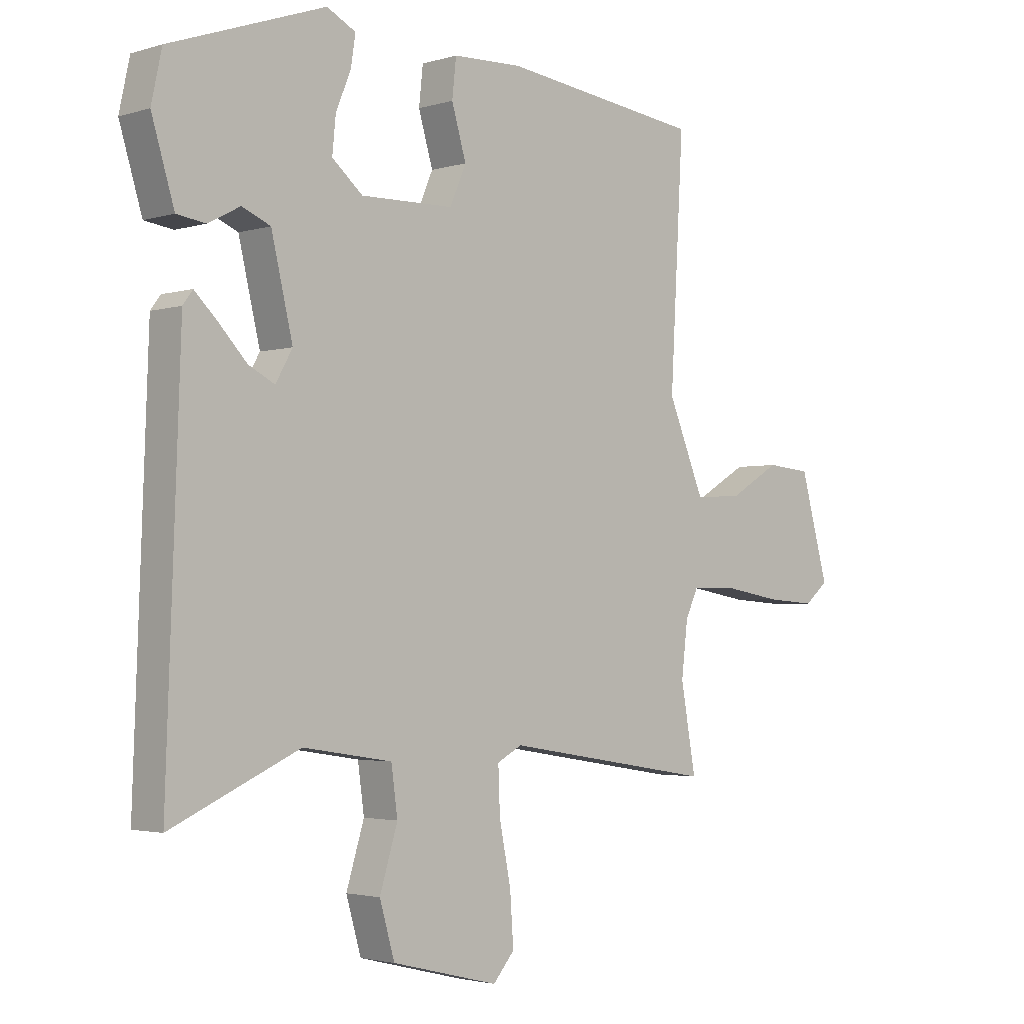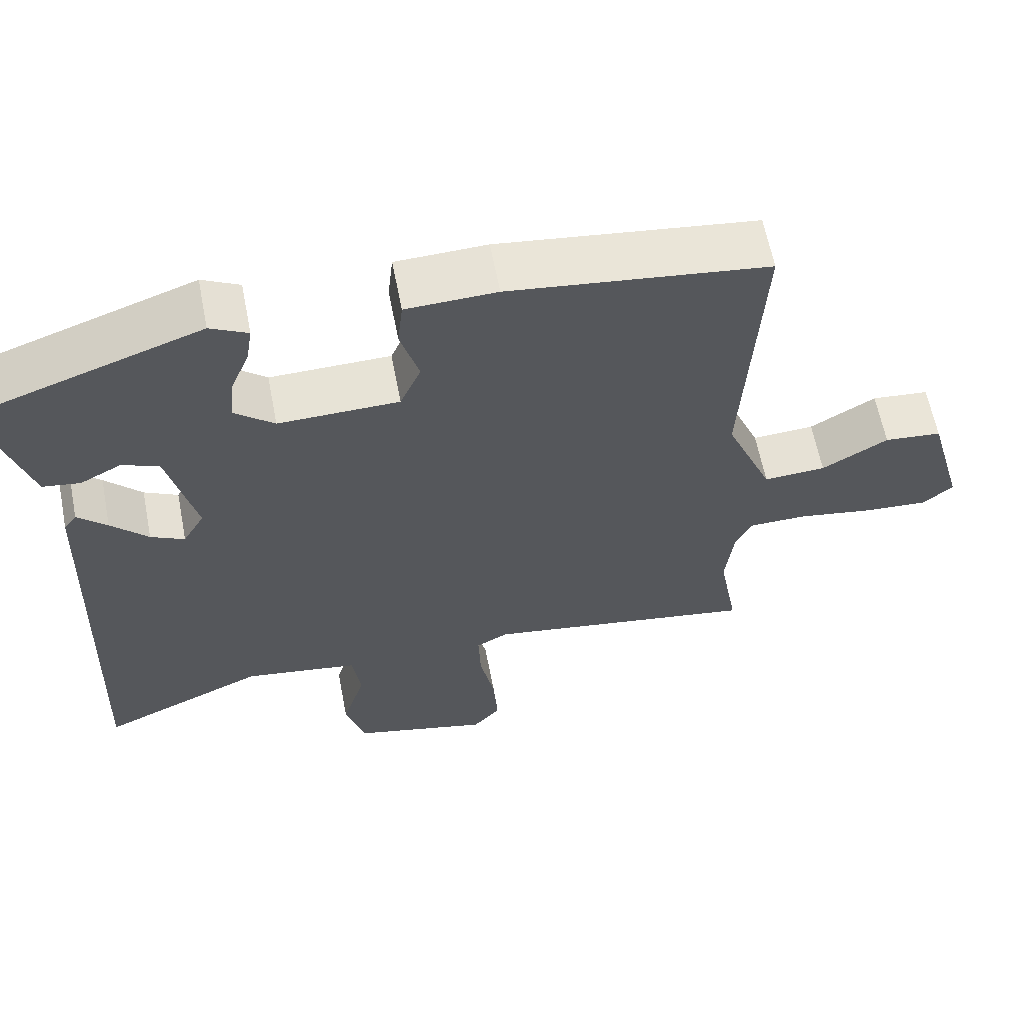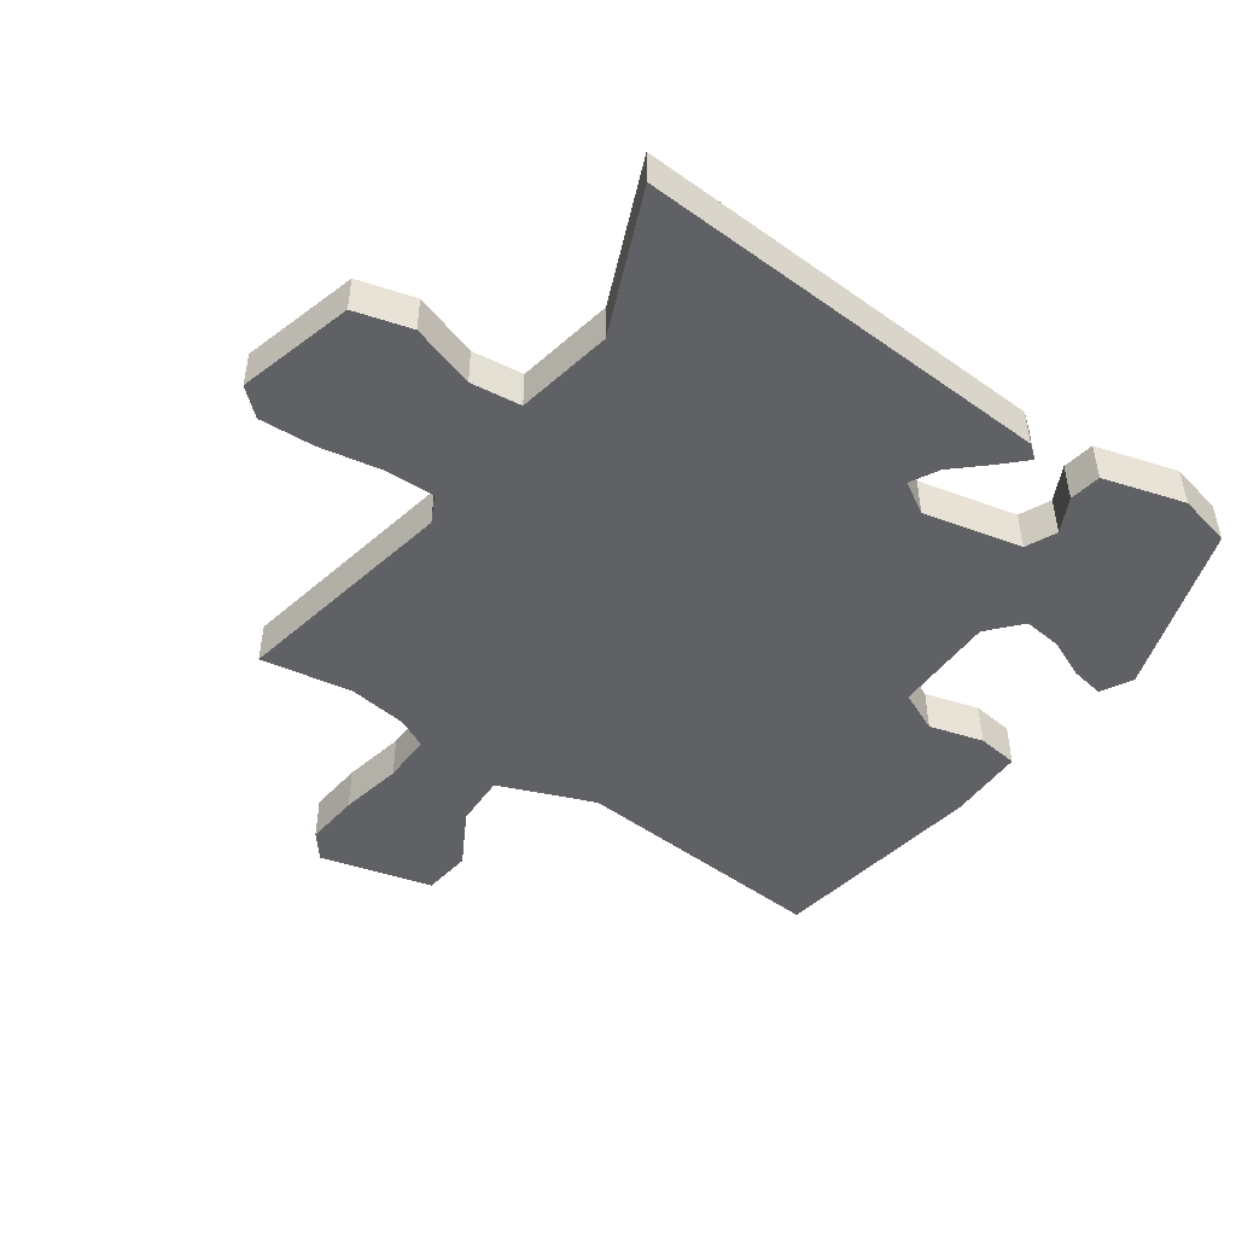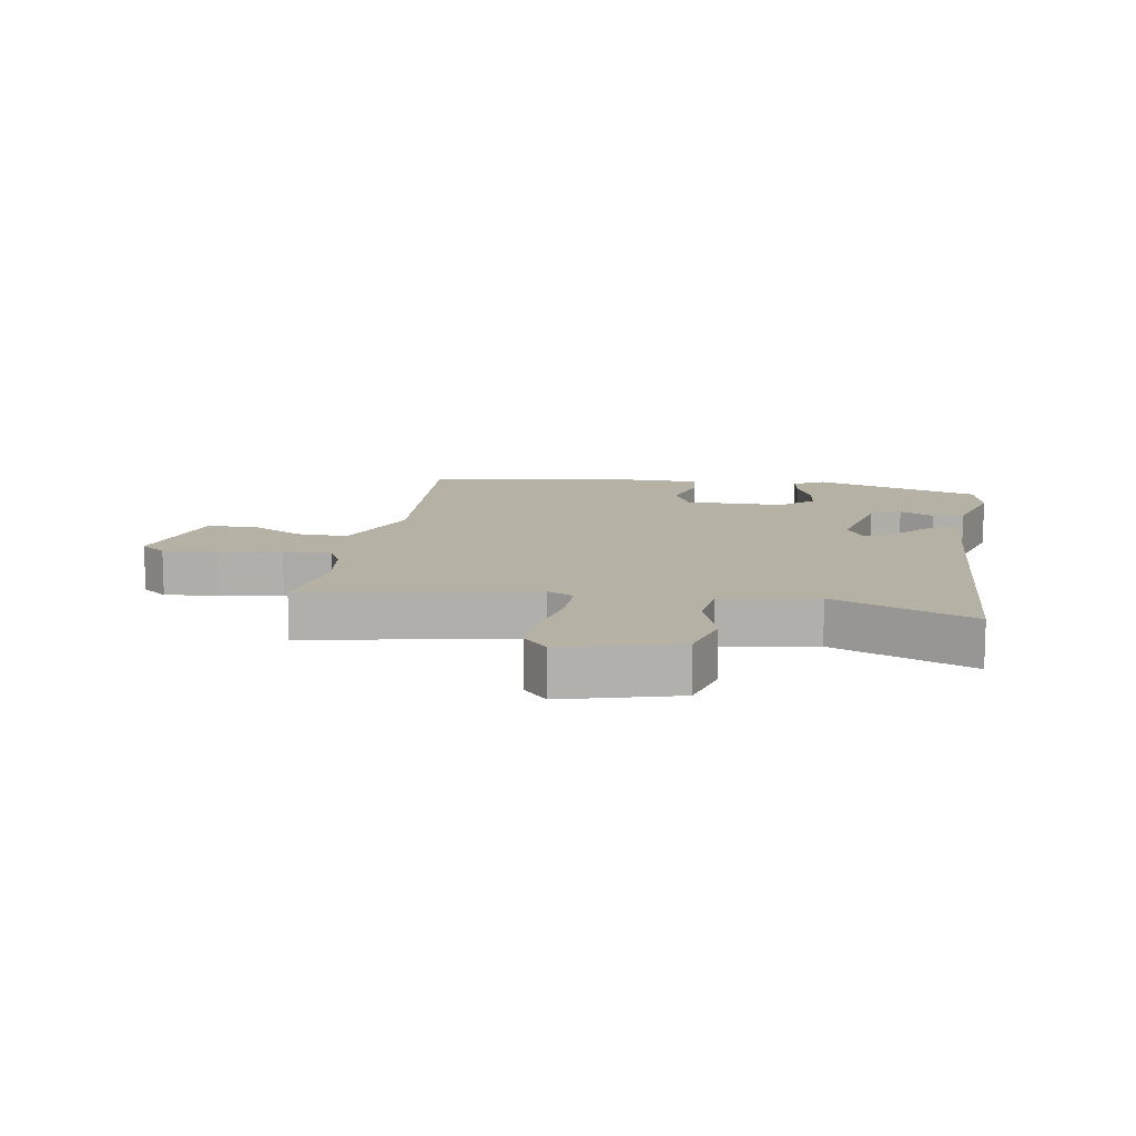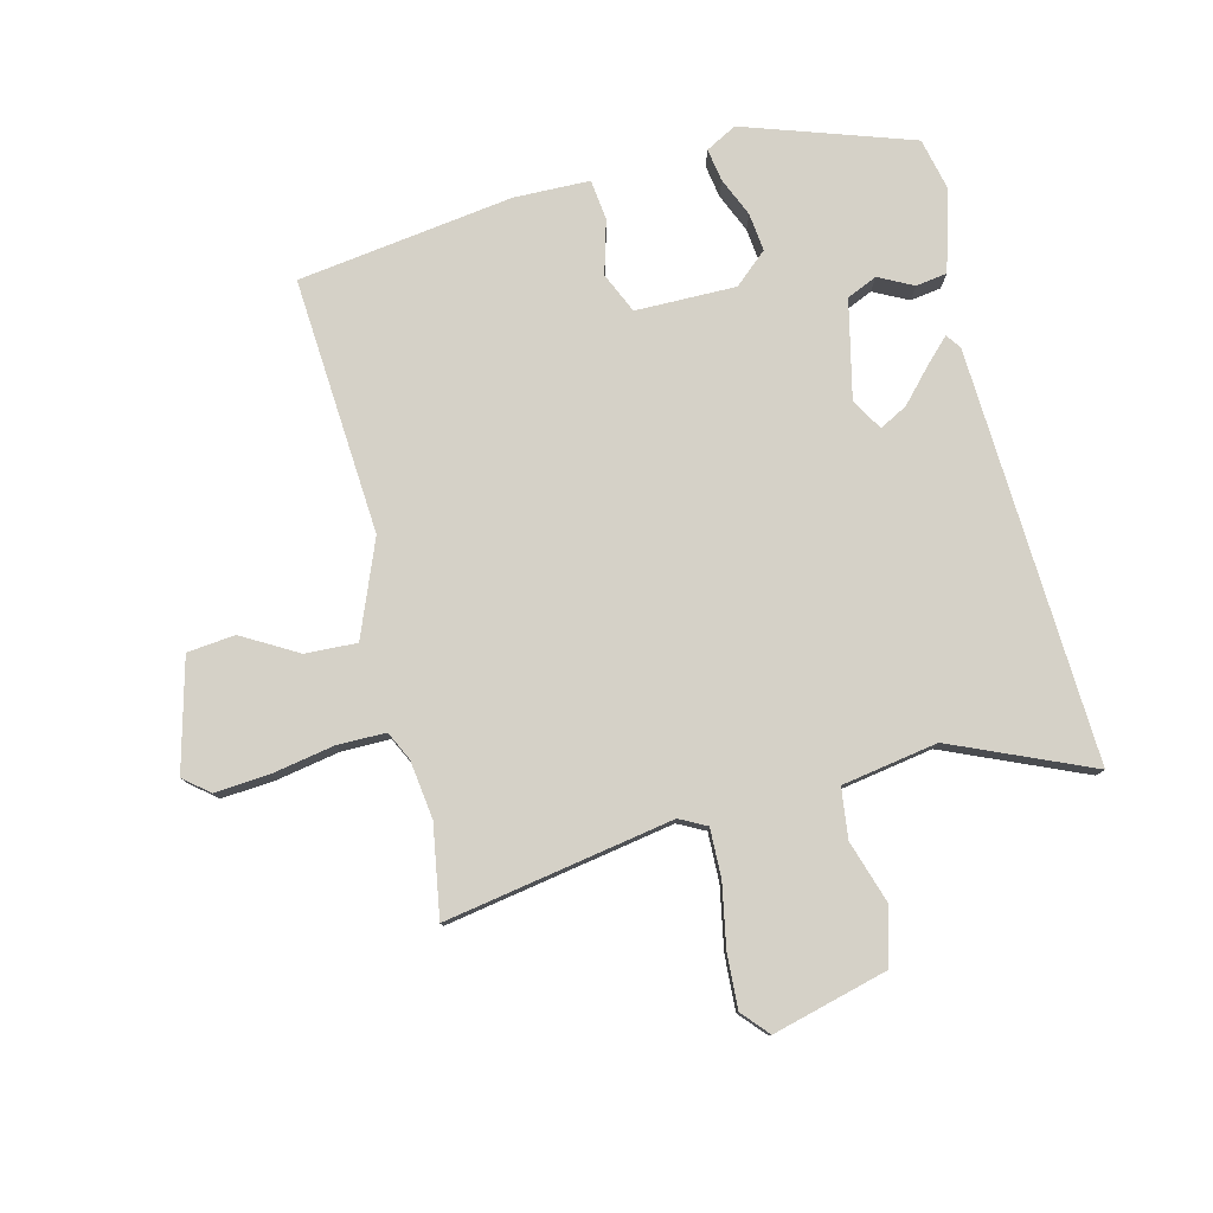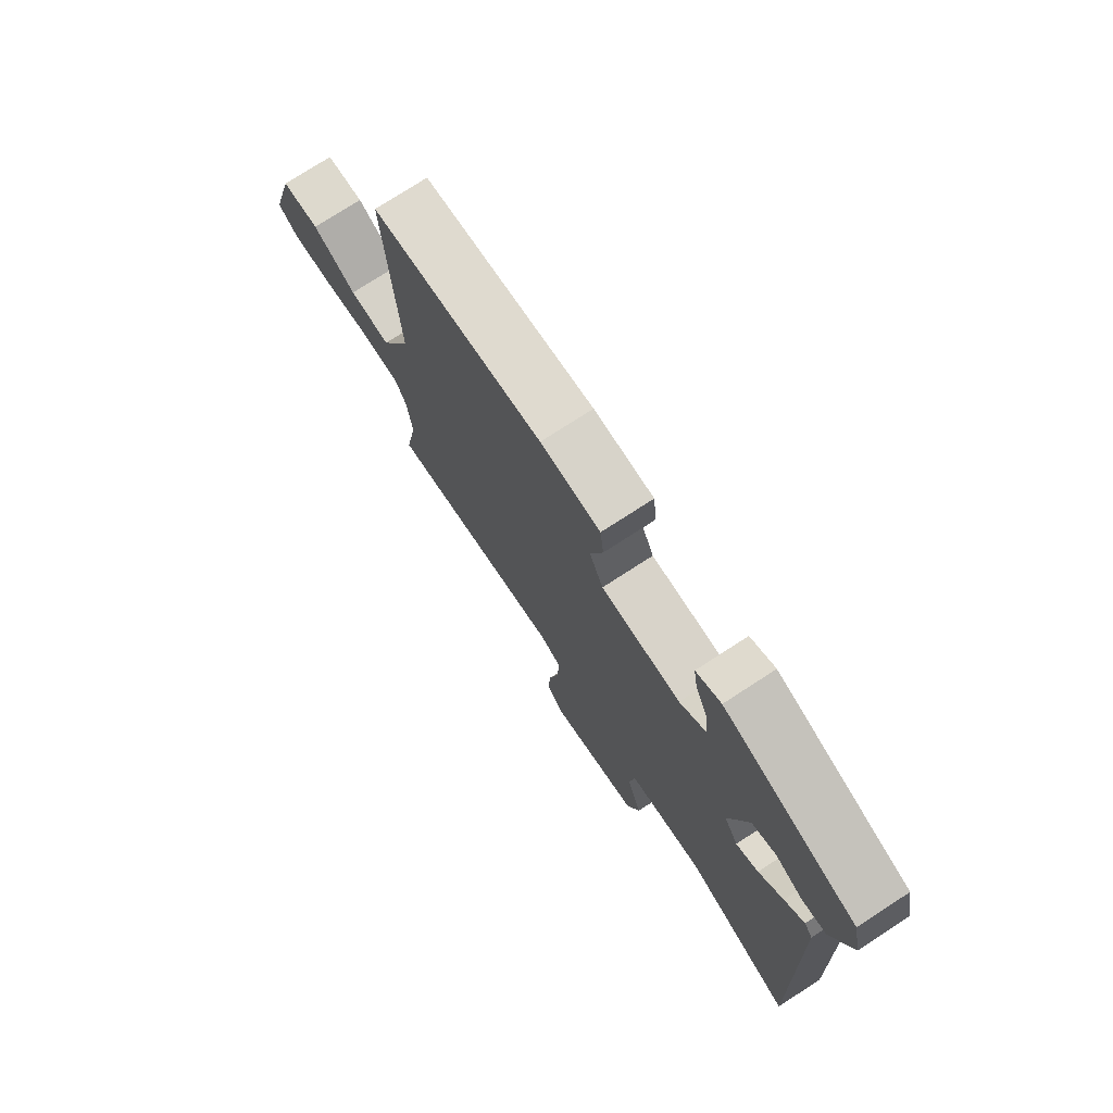
<metadata>
{"format":"obj","ext":"obj","renderer":"f3d","projection":"perspective","resolution":1024,"background":"white","views":[{"elev":-2.6,"azim":-43.7,"up":"+Z"},{"elev":62.0,"azim":-11.0,"up":"+Z"},{"elev":-47.6,"azim":-126.3,"up":"+Y"},{"elev":11.8,"azim":-171.8,"up":"+Y"},{"elev":79.1,"azim":165.3,"up":"+Y"},{"elev":75.4,"azim":-123.0,"up":"+Z"}]}
</metadata>
<code>
v 0.482 0.07 0.453
v 0.459 0.07 0.042
v 0.522 0.07 -0.109
v 0.605 0.07 -0.104
v 0.693 0.07 -0.052
v 0.77 0.07 -0.059
v 0.819 0.07 -0.236
v 0.778 0.07 -0.27
v 0.691 0.07 -0.264
v 0.591 0.07 -0.247
v 0.513 0.07 -0.248
v 0.491 0.07 -0.295
v 0.48 0.07 -0.388
v 0.506 0.07 -0.534
v 0.14 0.07 -0.475
v 0.097 0.07 -0.498
v 0.1 0.07 -0.576
v 0.12 0.07 -0.675
v 0.126 0.07 -0.763
v 0.089 0.07 -0.806
v -0.096 0.07 -0.76
v -0.122 0.07 -0.67
v -0.091 0.07 -0.569
v -0.102 0.07 -0.489
v -0.256 0.07 -0.465
v -0.478 0.07 -0.564
v -0.454 0.07 0.099
v -0.437 0.07 0.122
v -0.398 0.07 0.084
v -0.349 0.07 0.032
v -0.304 0.07 0.009
v -0.275 0.07 0.06
v -0.312 0.07 0.216
v -0.361 0.07 0.237
v -0.416 0.07 0.208
v -0.466 0.07 0.215
v -0.505 0.07 0.344
v -0.487 0.07 0.428
v -0.219 0.07 0.522
v -0.169 0.07 0.496
v -0.177 0.07 0.444
v -0.203 0.07 0.381
v -0.209 0.07 0.32
v -0.156 0.07 0.275
v 0.005 0.07 0.278
v 0.033 0.07 0.343
v 0.008 0.07 0.428
v 0.015 0.07 0.493
v 0.136 0.07 0.497
v 0.482 0 0.453
v 0.459 0 0.042
v 0.522 0 -0.109
v 0.605 0 -0.104
v 0.693 0 -0.052
v 0.77 0 -0.059
v 0.819 0 -0.236
v 0.778 0 -0.27
v 0.691 0 -0.264
v 0.591 0 -0.247
v 0.513 0 -0.248
v 0.491 0 -0.295
v 0.48 0 -0.388
v 0.506 0 -0.534
v 0.14 0 -0.475
v 0.097 0 -0.498
v 0.1 0 -0.576
v 0.12 0 -0.675
v 0.126 0 -0.763
v 0.089 0 -0.806
v -0.096 0 -0.76
v -0.122 0 -0.67
v -0.091 0 -0.569
v -0.102 0 -0.489
v -0.256 0 -0.465
v -0.478 0 -0.564
v -0.454 0 0.099
v -0.437 0 0.122
v -0.398 0 0.084
v -0.349 0 0.032
v -0.304 0 0.009
v -0.275 0 0.06
v -0.312 0 0.216
v -0.361 0 0.237
v -0.416 0 0.208
v -0.466 0 0.215
v -0.505 0 0.344
v -0.487 0 0.428
v -0.219 0 0.522
v -0.169 0 0.496
v -0.177 0 0.444
v -0.203 0 0.381
v -0.209 0 0.32
v -0.156 0 0.275
v 0.005 0 0.278
v 0.033 0 0.343
v 0.008 0 0.428
v 0.015 0 0.493
v 0.136 0 0.497
f 46 47 48 49
f 45 46 49 1
f 39 40 41 42
f 39 42 43
f 38 39 43
f 37 38 43 44
f 34 35 36 37
f 33 34 37 44
f 27 28 29 30
f 25 26 27 30
f 24 25 30 31
f 20 21 22 23
f 20 23 24
f 17 18 19 20
f 16 17 20 24
f 15 16 24 31
f 13 14 15 31
f 7 8 9 10
f 7 10 11
f 4 5 6 7
f 3 4 7 11
f 2 3 11 12
f 45 1 2
f 32 33 44 45
f 13 31 32 45
f 2 12 13 45
f 98 97 96 95
f 50 98 95 94
f 91 90 89 88
f 92 91 88
f 92 88 87
f 93 92 87 86
f 86 85 84 83
f 93 86 83 82
f 79 78 77 76
f 79 76 75 74
f 80 79 74 73
f 72 71 70 69
f 73 72 69
f 69 68 67 66
f 73 69 66 65
f 80 73 65 64
f 80 64 63 62
f 59 58 57 56
f 60 59 56
f 56 55 54 53
f 60 56 53 52
f 61 60 52 51
f 51 50 94
f 94 93 82 81
f 94 81 80 62
f 94 62 61 51
f 1 50 51 2
f 2 51 52 3
f 3 52 53 4
f 4 53 54 5
f 5 54 55 6
f 6 55 56 7
f 7 56 57 8
f 8 57 58 9
f 9 58 59 10
f 10 59 60 11
f 11 60 61 12
f 12 61 62 13
f 13 62 63 14
f 14 63 64 15
f 15 64 65 16
f 16 65 66 17
f 17 66 67 18
f 18 67 68 19
f 19 68 69 20
f 20 69 70 21
f 21 70 71 22
f 22 71 72 23
f 23 72 73 24
f 24 73 74 25
f 25 74 75 26
f 26 75 76 27
f 27 76 77 28
f 28 77 78 29
f 29 78 79 30
f 30 79 80 31
f 31 80 81 32
f 32 81 82 33
f 33 82 83 34
f 34 83 84 35
f 35 84 85 36
f 36 85 86 37
f 37 86 87 38
f 38 87 88 39
f 39 88 89 40
f 40 89 90 41
f 41 90 91 42
f 42 91 92 43
f 43 92 93 44
f 44 93 94 45
f 45 94 95 46
f 46 95 96 47
f 47 96 97 48
f 48 97 98 49
f 49 98 50 1

</code>
